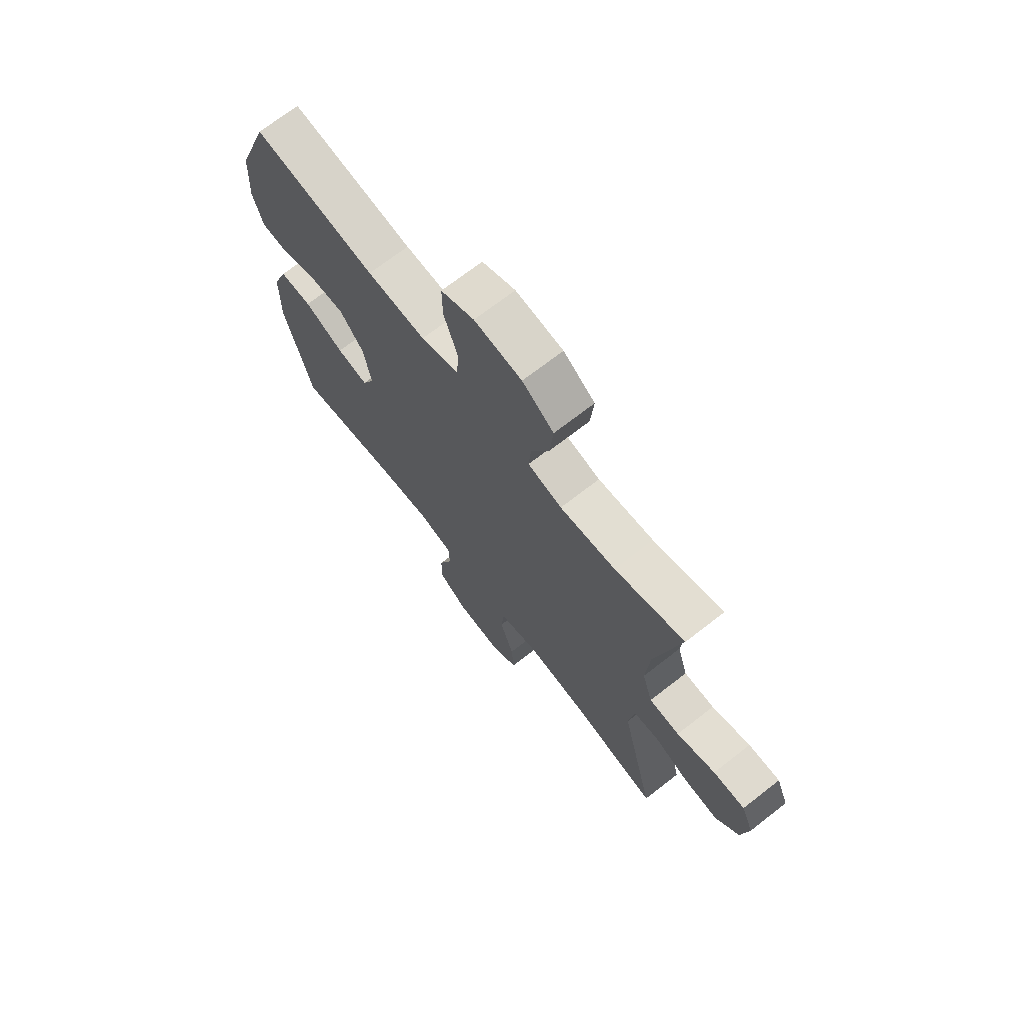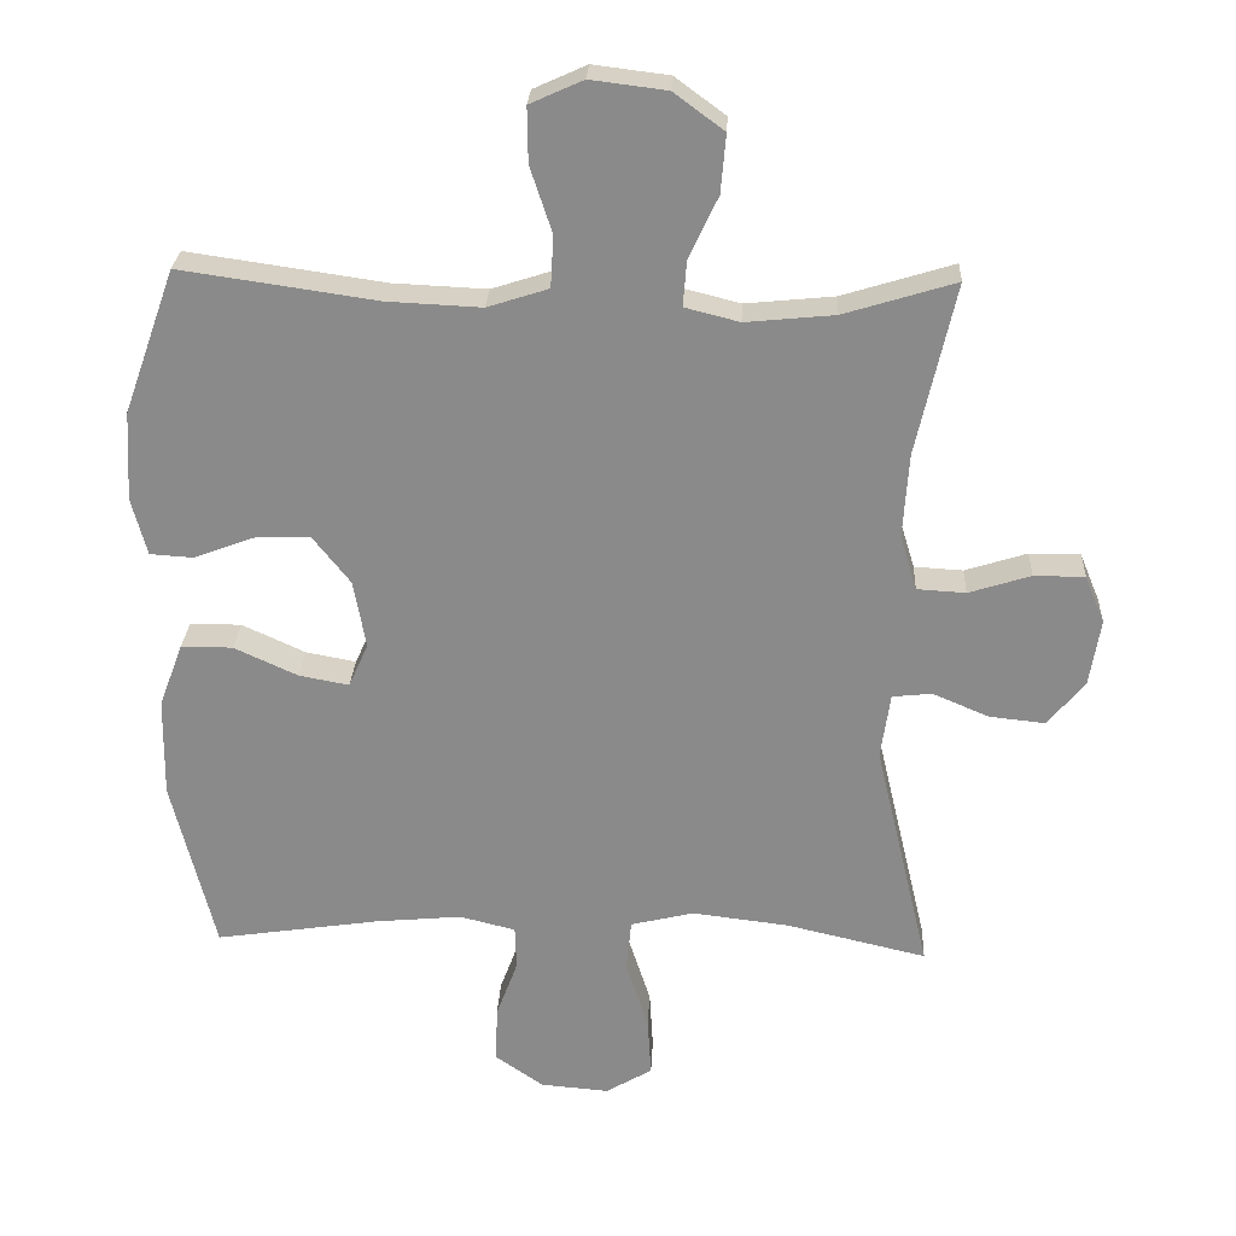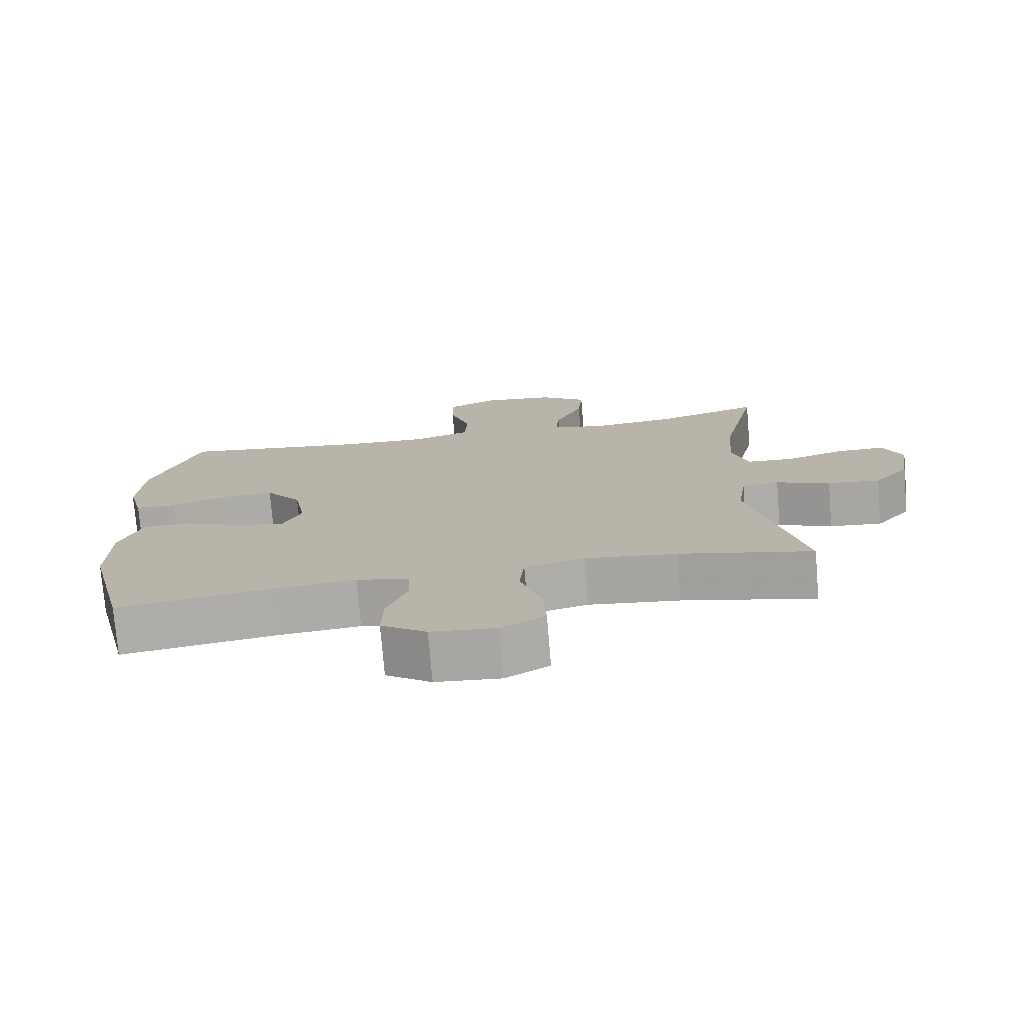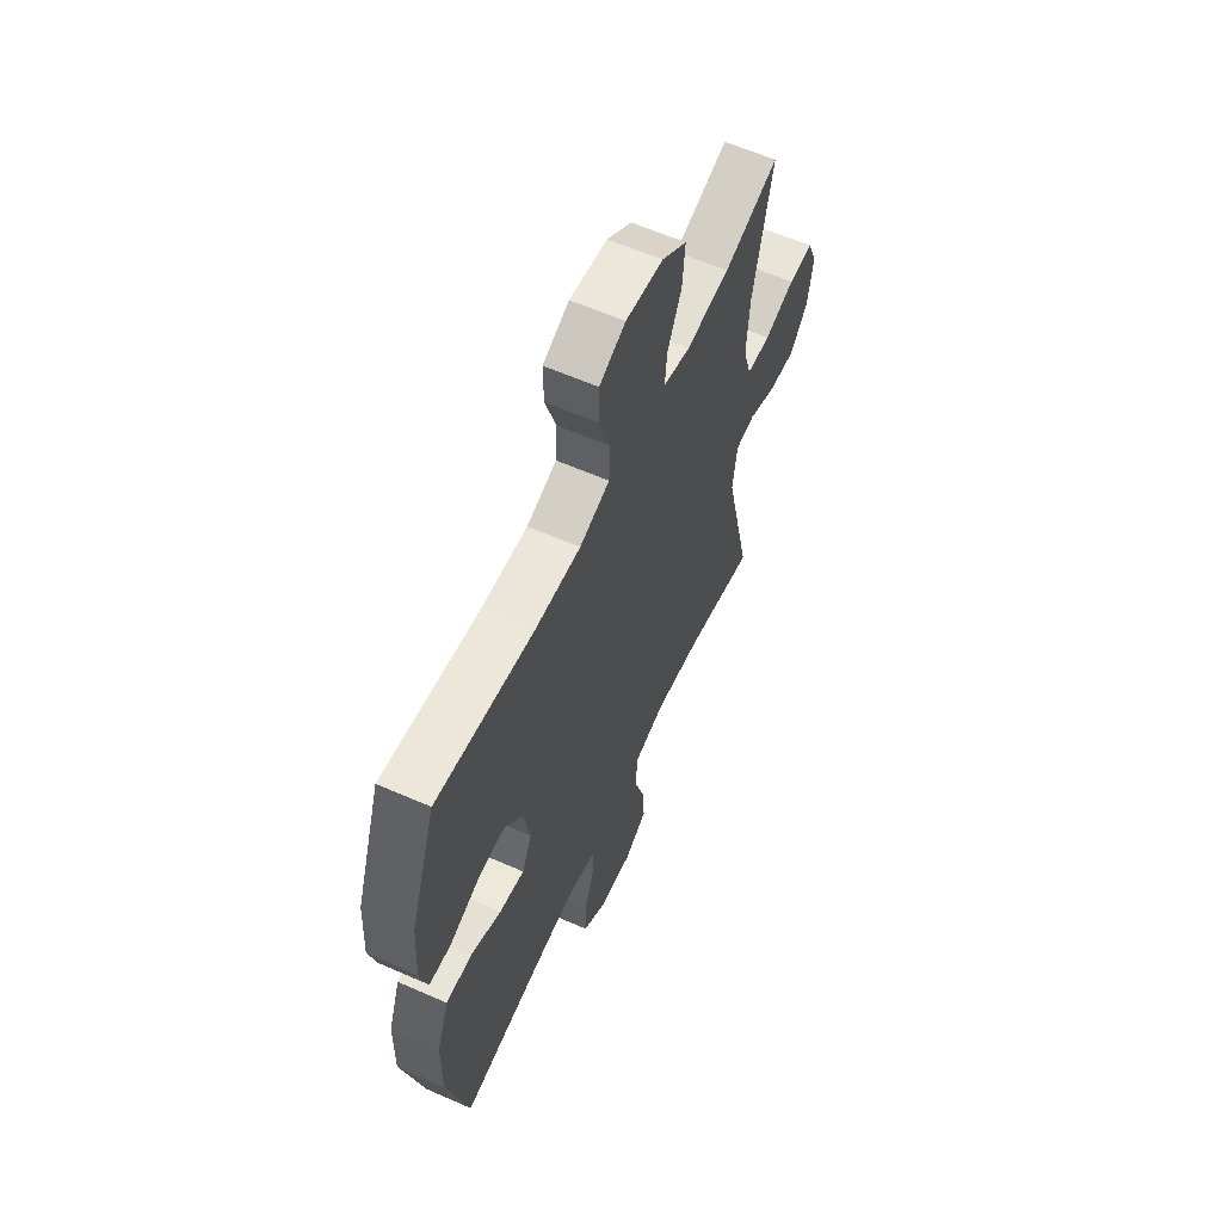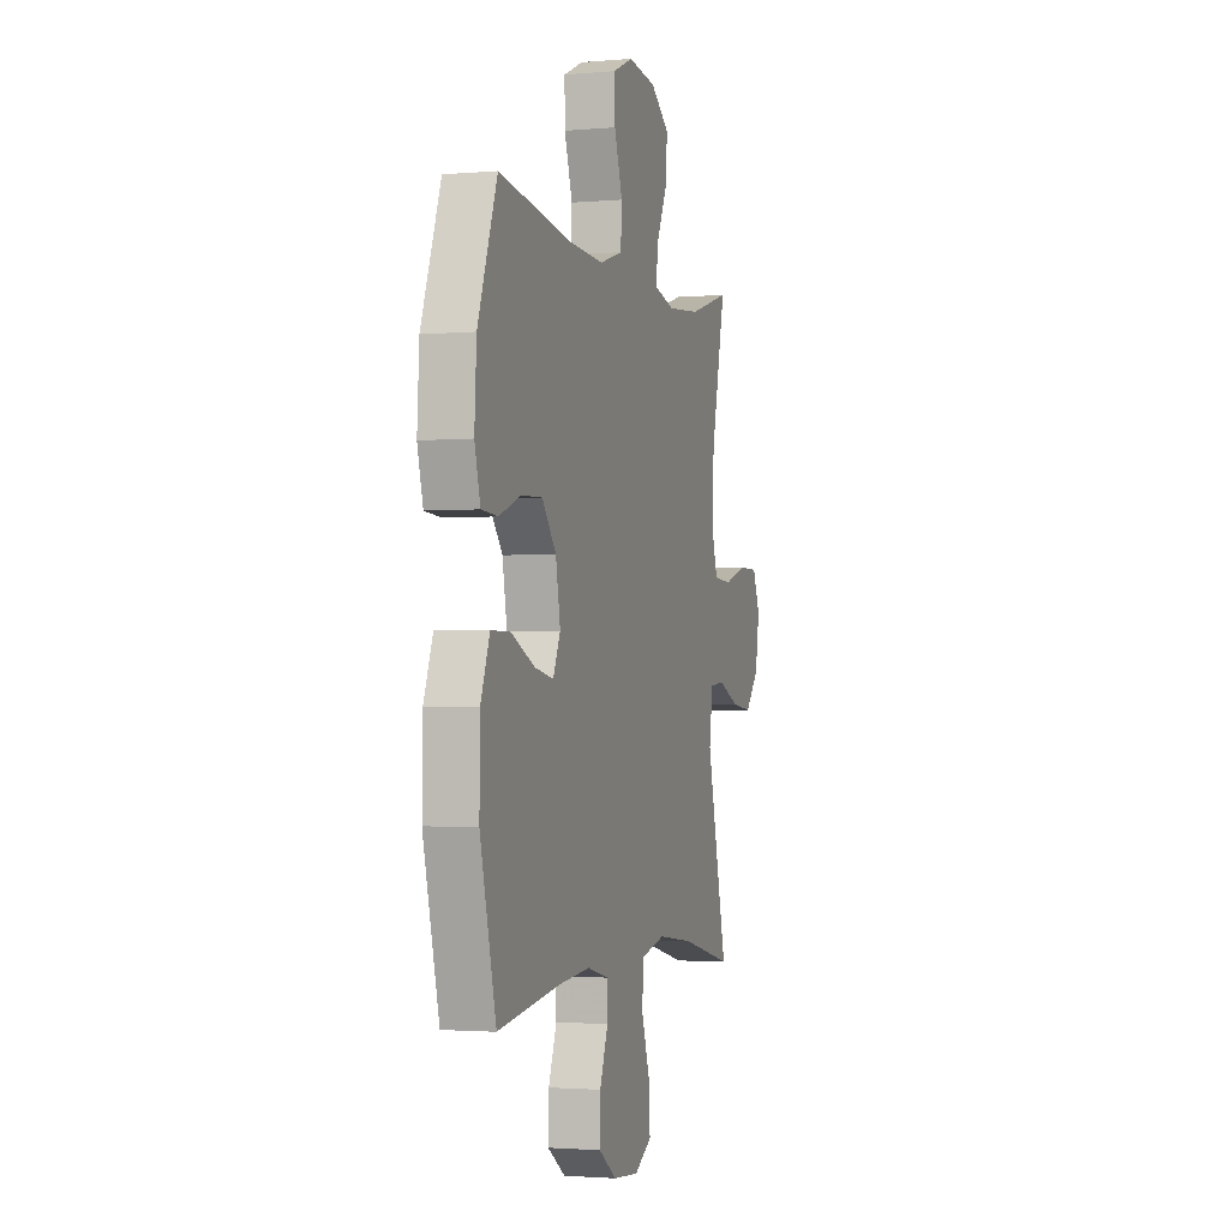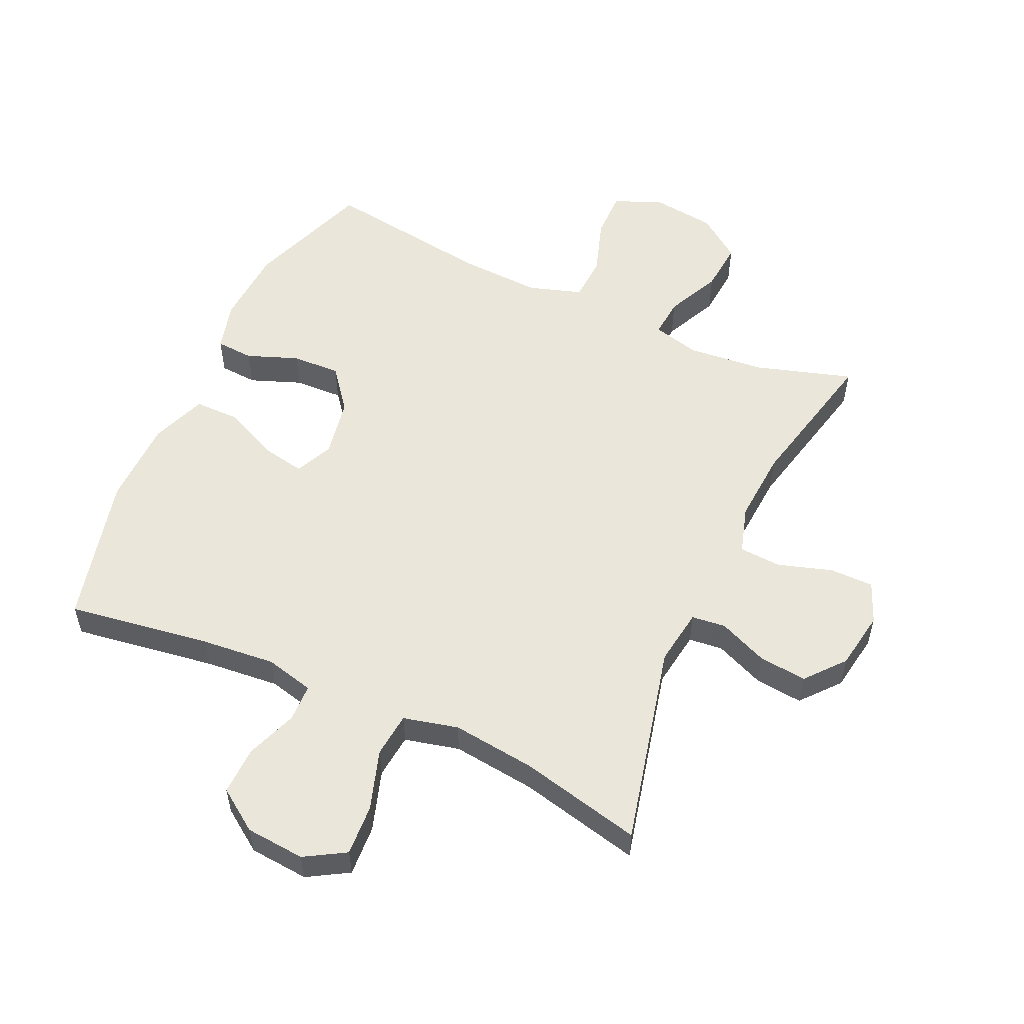
<metadata>
{"format":"obj","ext":"obj","renderer":"f3d","projection":"perspective","resolution":1024,"background":"white","views":[{"elev":70.7,"azim":-127.9,"up":"+Z"},{"elev":26.1,"azim":-177.2,"up":"+Z"},{"elev":-75.7,"azim":-175.2,"up":"+Z"},{"elev":60.6,"azim":114.2,"up":"+Z"},{"elev":-2.2,"azim":107.4,"up":"+Z"},{"elev":54.7,"azim":-155.4,"up":"+Y"}]}
</metadata>
<code>
v 0.5 0.07 -0.5
v 0.273 0.07 -0.466
v 0.155 0.07 -0.455
v 0.078 0.07 -0.474
v 0.076 0.07 -0.534
v 0.106 0.07 -0.615
v 0.108 0.07 -0.692
v 0.042 0.07 -0.738
v -0.052 0.07 -0.746
v -0.116 0.07 -0.708
v -0.111 0.07 -0.627
v -0.08 0.07 -0.531
v -0.087 0.07 -0.46
v -0.174 0.07 -0.439
v -0.307 0.07 -0.455
v -0.5 0.07 -0.5
v -0.424 0.07 -0.179
v -0.437 0.07 -0.089
v -0.491 0.07 -0.083
v -0.569 0.07 -0.116
v -0.645 0.07 -0.124
v -0.696 0.07 -0.063
v -0.711 0.07 0.03
v -0.684 0.07 0.095
v -0.614 0.07 0.095
v -0.529 0.07 0.068
v -0.462 0.07 0.072
v -0.439 0.07 0.148
v -0.447 0.07 0.264
v -0.5 0.07 0.5
v -0.347 0.07 0.453
v -0.225 0.07 0.441
v -0.15 0.07 0.46
v -0.155 0.07 0.522
v -0.195 0.07 0.608
v -0.202 0.07 0.688
v -0.133 0.07 0.739
v -0.029 0.07 0.752
v 0.044 0.07 0.719
v 0.043 0.07 0.644
v 0.013 0.07 0.553
v 0.017 0.07 0.482
v 0.101 0.07 0.455
v 0.23 0.07 0.461
v 0.5 0.07 0.5
v 0.571 0.07 0.302
v 0.578 0.07 0.179
v 0.557 0.07 0.1
v 0.497 0.07 0.096
v 0.416 0.07 0.127
v 0.339 0.07 0.13
v 0.287 0.07 0.064
v 0.27 0.07 -0.03
v 0.297 0.07 -0.09
v 0.366 0.07 -0.077
v 0.453 0.07 -0.037
v 0.524 0.07 -0.037
v 0.557 0.07 -0.125
v 0.559 0.07 -0.262
v 0.5 0 -0.5
v 0.273 0 -0.466
v 0.155 0 -0.455
v 0.078 0 -0.474
v 0.076 0 -0.534
v 0.106 0 -0.615
v 0.108 0 -0.692
v 0.042 0 -0.738
v -0.052 0 -0.746
v -0.116 0 -0.708
v -0.111 0 -0.627
v -0.08 0 -0.531
v -0.087 0 -0.46
v -0.174 0 -0.439
v -0.307 0 -0.455
v -0.5 0 -0.5
v -0.424 0 -0.179
v -0.437 0 -0.089
v -0.491 0 -0.083
v -0.569 0 -0.116
v -0.645 0 -0.124
v -0.696 0 -0.063
v -0.711 0 0.03
v -0.684 0 0.095
v -0.614 0 0.095
v -0.529 0 0.068
v -0.462 0 0.072
v -0.439 0 0.148
v -0.447 0 0.264
v -0.5 0 0.5
v -0.347 0 0.453
v -0.225 0 0.441
v -0.15 0 0.46
v -0.155 0 0.522
v -0.195 0 0.608
v -0.202 0 0.688
v -0.133 0 0.739
v -0.029 0 0.752
v 0.044 0 0.719
v 0.043 0 0.644
v 0.013 0 0.553
v 0.017 0 0.482
v 0.101 0 0.455
v 0.23 0 0.461
v 0.5 0 0.5
v 0.571 0 0.302
v 0.578 0 0.179
v 0.557 0 0.1
v 0.497 0 0.096
v 0.416 0 0.127
v 0.339 0 0.13
v 0.287 0 0.064
v 0.27 0 -0.03
v 0.297 0 -0.09
v 0.366 0 -0.077
v 0.453 0 -0.037
v 0.524 0 -0.037
v 0.557 0 -0.125
v 0.559 0 -0.262
f 58 59 1 2
f 55 56 57 58
f 54 55 58 2
f 53 54 2 3
f 52 53 3 4
f 47 48 49 50
f 47 50 51
f 44 45 46 47
f 43 44 47 51
f 42 43 51 52
f 38 39 40 41
f 38 41 42
f 37 38 42
f 34 35 36 37
f 33 34 37 42
f 32 33 42 52
f 29 30 31
f 28 29 31 32
f 27 28 32 52
f 23 24 25 26
f 19 20 21 22
f 19 22 23 26
f 15 16 17
f 14 15 17 18
f 13 14 18
f 9 10 11 12
f 9 12 13
f 8 9 13
f 5 6 7 8
f 4 5 8 13
f 52 4 13 18
f 26 27 52
f 18 19 26 52
f 61 60 118 117
f 117 116 115 114
f 61 117 114 113
f 62 61 113 112
f 63 62 112 111
f 109 108 107 106
f 110 109 106
f 106 105 104 103
f 110 106 103 102
f 111 110 102 101
f 100 99 98 97
f 101 100 97
f 101 97 96
f 96 95 94 93
f 101 96 93 92
f 111 101 92 91
f 90 89 88
f 91 90 88 87
f 111 91 87 86
f 85 84 83 82
f 81 80 79 78
f 85 82 81 78
f 76 75 74
f 77 76 74 73
f 77 73 72
f 71 70 69 68
f 72 71 68
f 72 68 67
f 67 66 65 64
f 72 67 64 63
f 77 72 63 111
f 111 86 85
f 111 85 78 77
f 1 60 61 2
f 2 61 62 3
f 3 62 63 4
f 4 63 64 5
f 5 64 65 6
f 6 65 66 7
f 7 66 67 8
f 8 67 68 9
f 9 68 69 10
f 10 69 70 11
f 11 70 71 12
f 12 71 72 13
f 13 72 73 14
f 14 73 74 15
f 15 74 75 16
f 16 75 76 17
f 17 76 77 18
f 18 77 78 19
f 19 78 79 20
f 20 79 80 21
f 21 80 81 22
f 22 81 82 23
f 23 82 83 24
f 24 83 84 25
f 25 84 85 26
f 26 85 86 27
f 27 86 87 28
f 28 87 88 29
f 29 88 89 30
f 30 89 90 31
f 31 90 91 32
f 32 91 92 33
f 33 92 93 34
f 34 93 94 35
f 35 94 95 36
f 36 95 96 37
f 37 96 97 38
f 38 97 98 39
f 39 98 99 40
f 40 99 100 41
f 41 100 101 42
f 42 101 102 43
f 43 102 103 44
f 44 103 104 45
f 45 104 105 46
f 46 105 106 47
f 47 106 107 48
f 48 107 108 49
f 49 108 109 50
f 50 109 110 51
f 51 110 111 52
f 52 111 112 53
f 53 112 113 54
f 54 113 114 55
f 55 114 115 56
f 56 115 116 57
f 57 116 117 58
f 58 117 118 59
f 59 118 60 1

</code>
